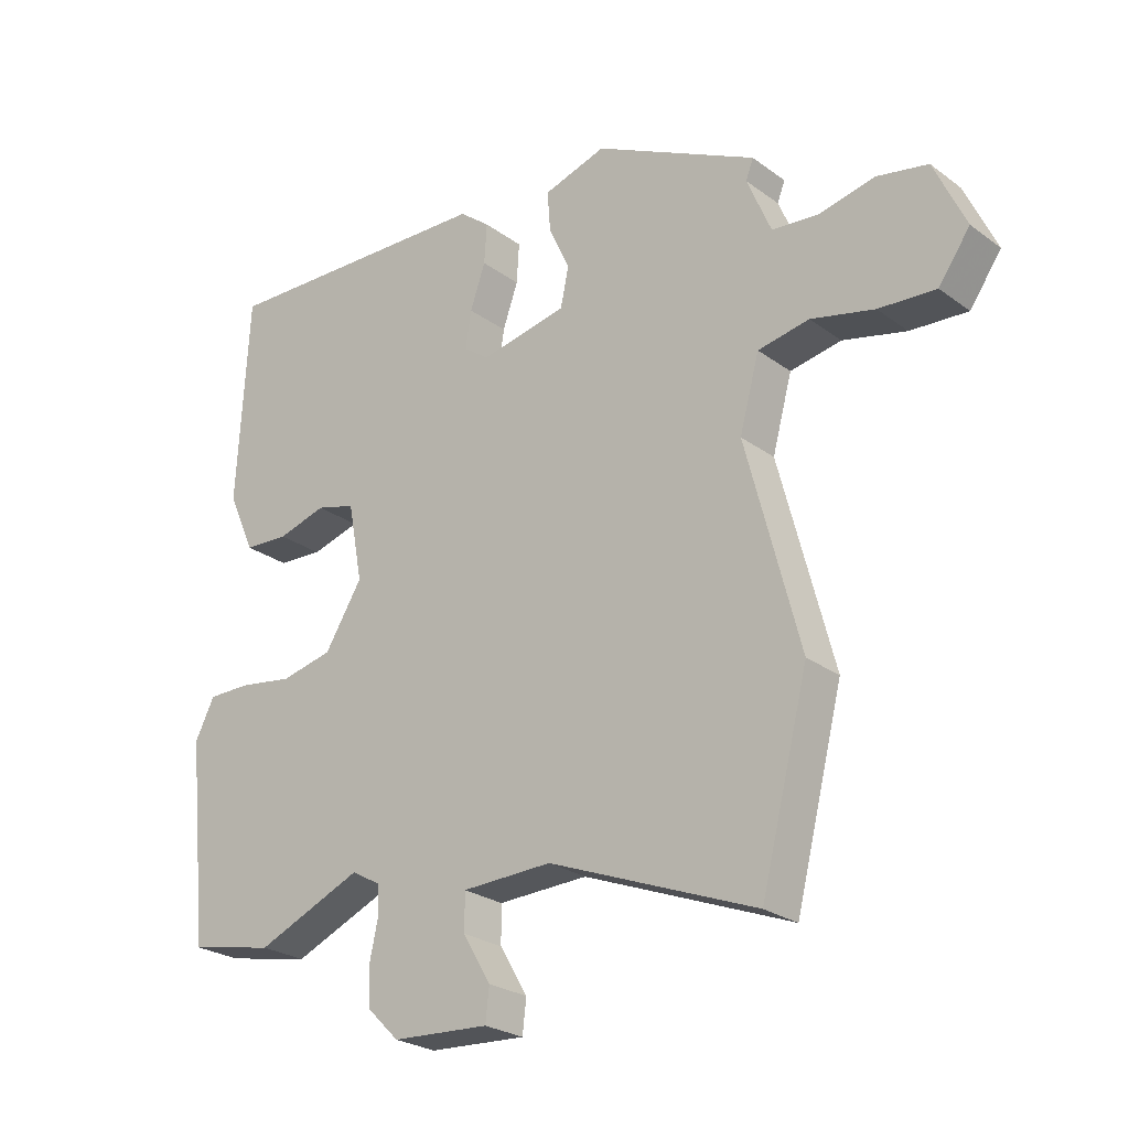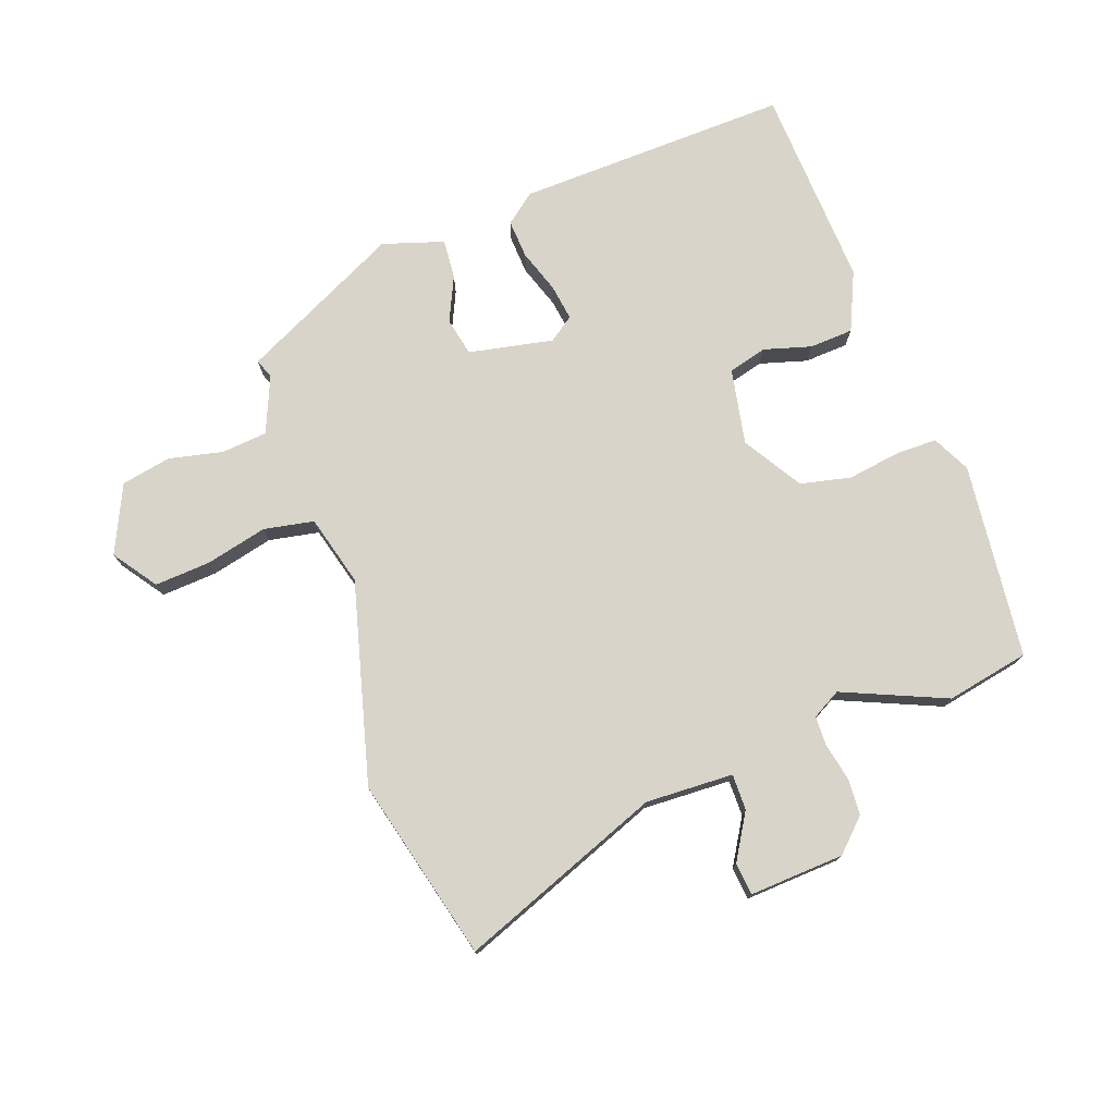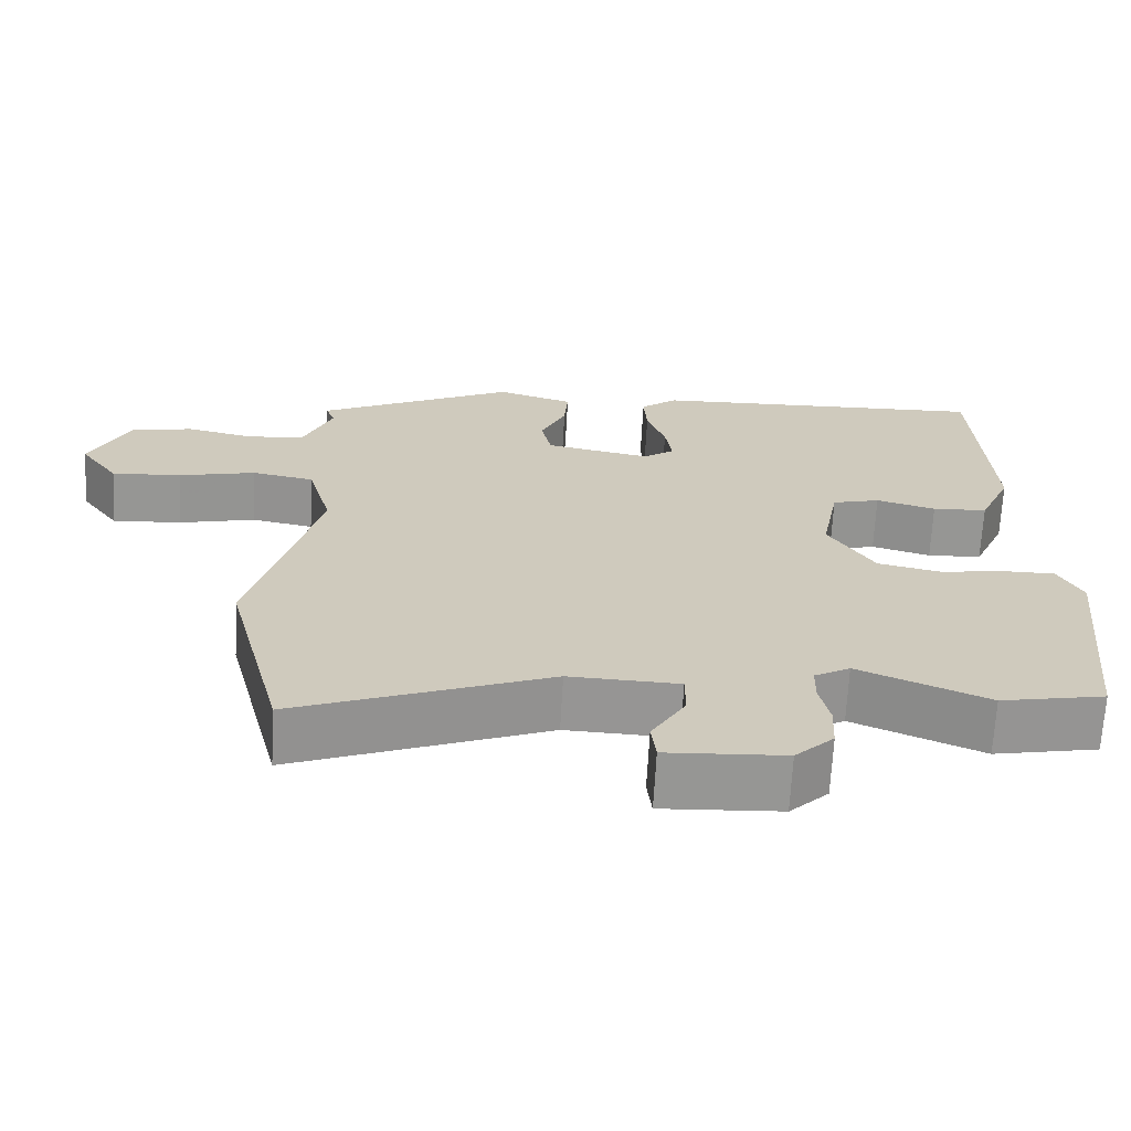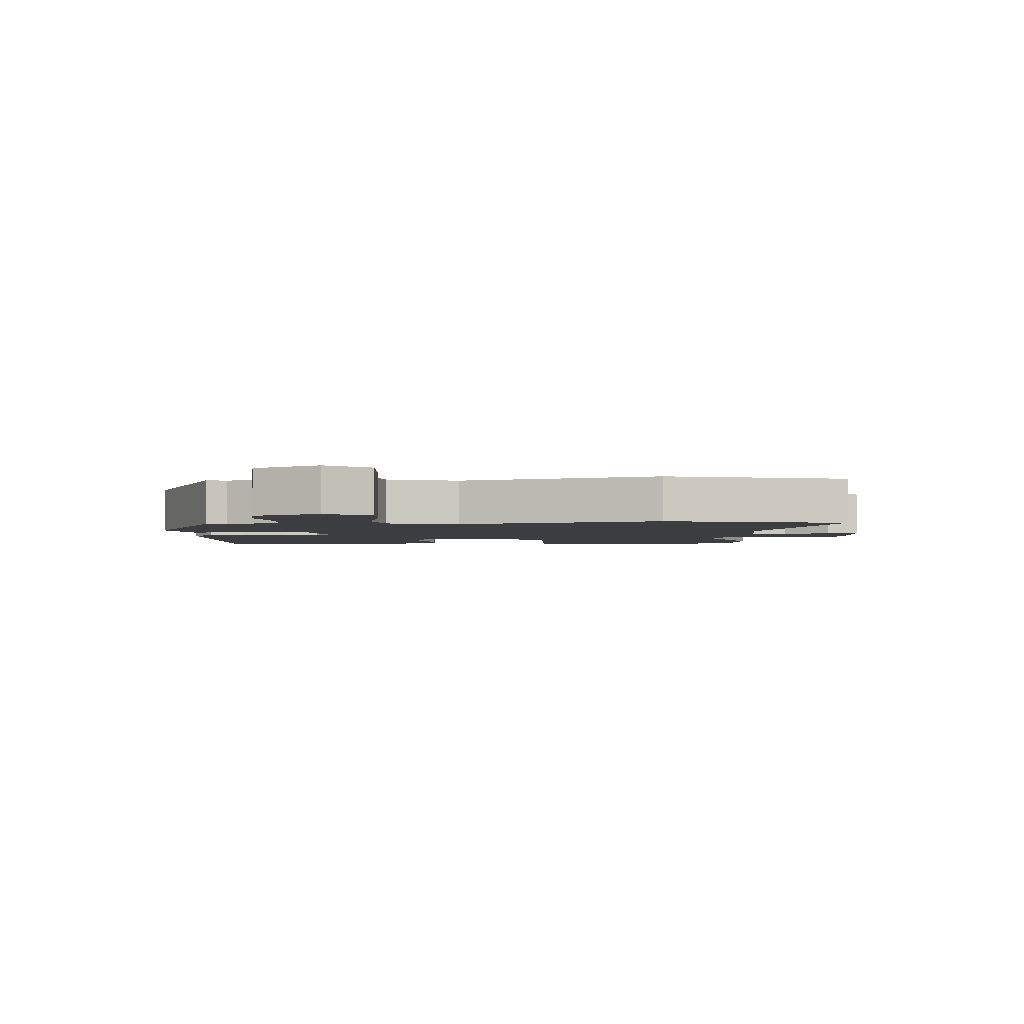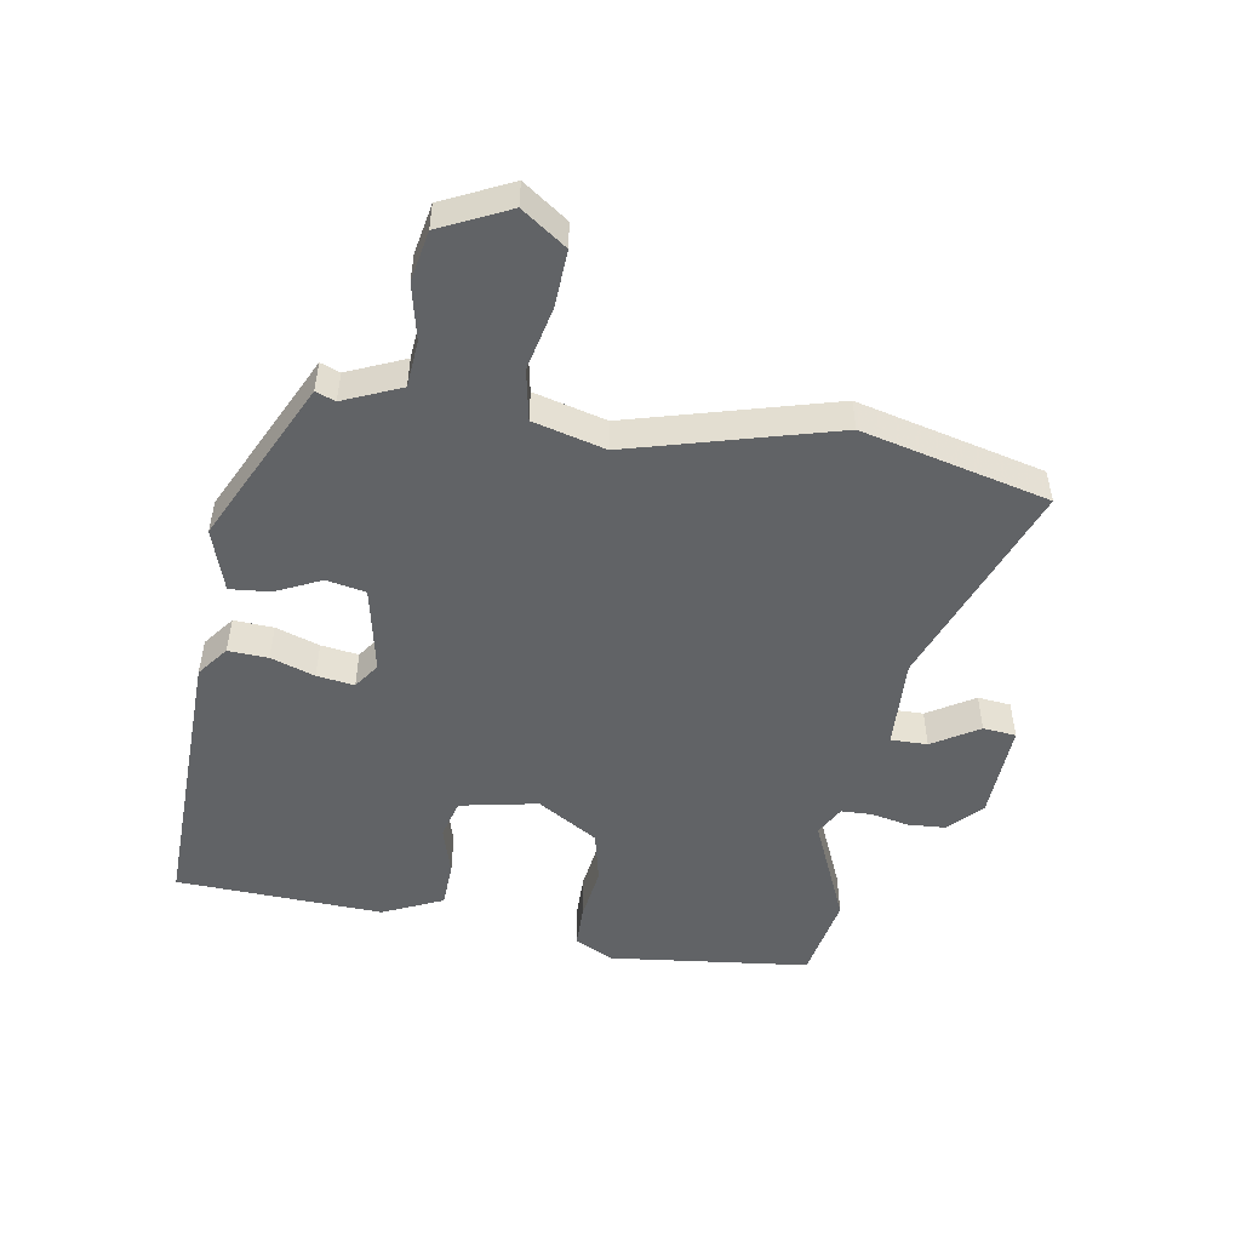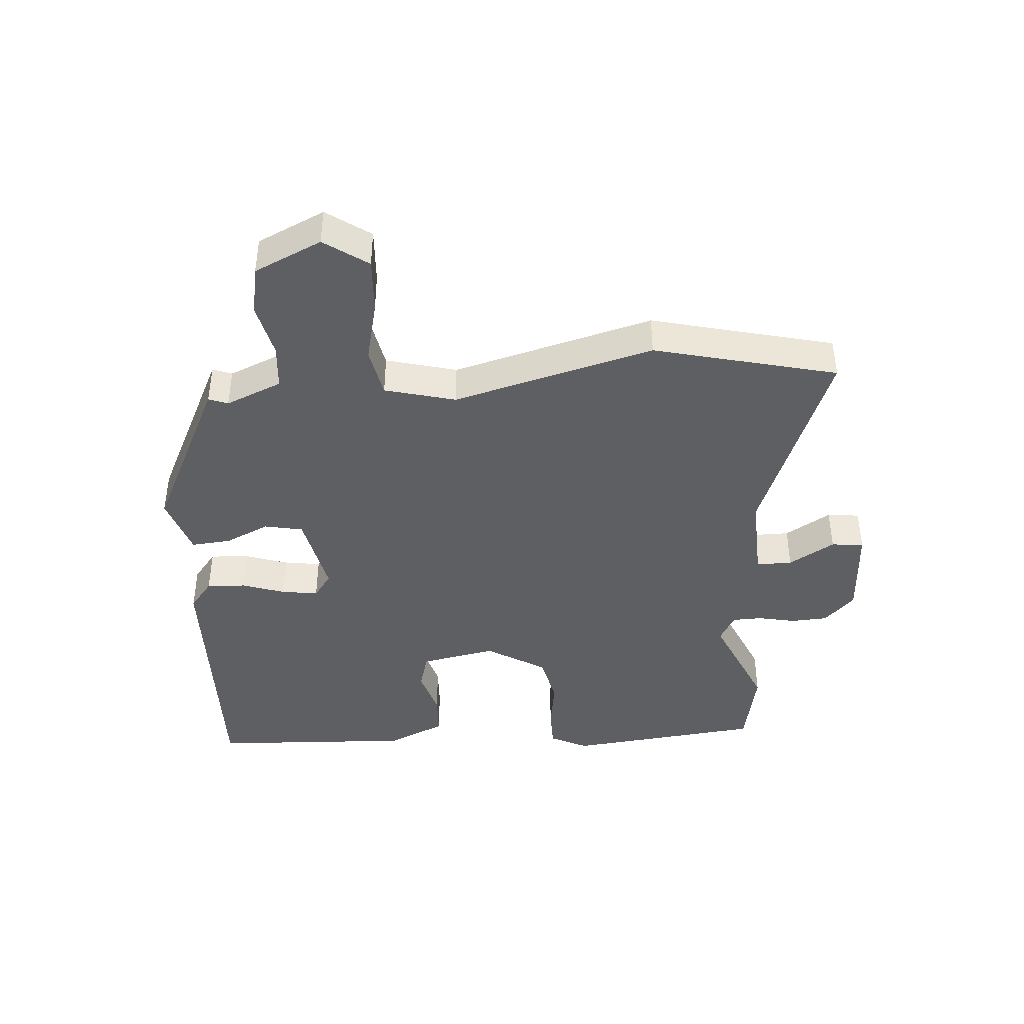
<metadata>
{"format":"obj","ext":"obj","renderer":"f3d","projection":"perspective","resolution":1024,"background":"white","views":[{"elev":-25.2,"azim":40.5,"up":"+Z"},{"elev":75.7,"azim":160.4,"up":"+Y"},{"elev":-67.6,"azim":176.9,"up":"+Z"},{"elev":-2.8,"azim":93.4,"up":"+Y"},{"elev":-50.8,"azim":81.1,"up":"+Y"},{"elev":-41.8,"azim":94.7,"up":"+Y"}]}
</metadata>
<code>
v -0.475 0.07 0.524
v -0.033 0.07 0.509
v 0.015 0.07 0.471
v 0.011 0.07 0.408
v -0.013 0.07 0.339
v -0.022 0.07 0.28
v 0.018 0.07 0.251
v 0.155 0.07 0.278
v 0.168 0.07 0.34
v 0.135 0.07 0.412
v 0.13 0.07 0.476
v 0.229 0.07 0.507
v 0.487 0.07 0.379
v 0.475 0.07 0.348
v 0.513 0.07 0.257
v 0.587 0.07 0.25
v 0.675 0.07 0.269
v 0.755 0.07 0.253
v 0.805 0.07 0.144
v 0.755 0.07 0.074
v 0.665 0.07 0.08
v 0.565 0.07 0.104
v 0.484 0.07 0.089
v 0.453 0.07 -0.025
v 0.538 0.07 -0.35
v 0.463 0.07 -0.645
v 0.136 0.07 -0.517
v -0.006 0.07 -0.522
v -0.006 0.07 -0.58
v 0.038 0.07 -0.654
v 0.032 0.07 -0.706
v -0.121 0.07 -0.697
v -0.171 0.07 -0.648
v -0.174 0.07 -0.588
v -0.161 0.07 -0.528
v -0.162 0.07 -0.48
v -0.208 0.07 -0.454
v -0.375 0.07 -0.525
v -0.509 0.07 -0.498
v -0.542 0.07 -0.181
v -0.511 0.07 -0.12
v -0.444 0.07 -0.12
v -0.359 0.07 -0.133
v -0.277 0.07 -0.115
v -0.218 0.07 -0.02
v -0.241 0.07 0.103
v -0.303 0.07 0.12
v -0.38 0.07 0.098
v -0.451 0.07 0.102
v -0.493 0.07 0.197
v -0.475 0 0.524
v -0.033 0 0.509
v 0.015 0 0.471
v 0.011 0 0.408
v -0.013 0 0.339
v -0.022 0 0.28
v 0.018 0 0.251
v 0.155 0 0.278
v 0.168 0 0.34
v 0.135 0 0.412
v 0.13 0 0.476
v 0.229 0 0.507
v 0.487 0 0.379
v 0.475 0 0.348
v 0.513 0 0.257
v 0.587 0 0.25
v 0.675 0 0.269
v 0.755 0 0.253
v 0.805 0 0.144
v 0.755 0 0.074
v 0.665 0 0.08
v 0.565 0 0.104
v 0.484 0 0.089
v 0.453 0 -0.025
v 0.538 0 -0.35
v 0.463 0 -0.645
v 0.136 0 -0.517
v -0.006 0 -0.522
v -0.006 0 -0.58
v 0.038 0 -0.654
v 0.032 0 -0.706
v -0.121 0 -0.697
v -0.171 0 -0.648
v -0.174 0 -0.588
v -0.161 0 -0.528
v -0.162 0 -0.48
v -0.208 0 -0.454
v -0.375 0 -0.525
v -0.509 0 -0.498
v -0.542 0 -0.181
v -0.511 0 -0.12
v -0.444 0 -0.12
v -0.359 0 -0.133
v -0.277 0 -0.115
v -0.218 0 -0.02
v -0.241 0 0.103
v -0.303 0 0.12
v -0.38 0 0.098
v -0.451 0 0.102
v -0.493 0 0.197
f 3 4 5
f 2 3 5
f 1 2 5
f 50 1 5
f 49 50 5
f 48 49 5
f 47 48 5
f 46 47 5 6
f 45 46 6 7
f 44 45 7 8
f 41 42 43
f 40 41 43
f 39 40 43
f 38 39 43
f 37 38 43
f 36 37 43 44
f 33 34 35
f 32 33 35
f 31 32 35
f 30 31 35
f 29 30 35
f 28 29 35 36
f 36 44 8
f 28 36 8
f 27 28 8
f 27 8 9
f 26 27 9
f 25 26 9
f 24 25 9
f 20 21 22
f 19 20 22
f 18 19 22
f 17 18 22
f 16 17 22
f 15 16 22 23
f 10 11 12
f 9 10 12
f 24 9 12
f 23 24 12
f 15 23 12
f 14 15 12
f 12 13 14
f 55 54 53
f 55 53 52
f 55 52 51
f 55 51 100
f 55 100 99
f 55 99 98
f 55 98 97
f 56 55 97 96
f 57 56 96 95
f 58 57 95 94
f 93 92 91
f 93 91 90
f 93 90 89
f 93 89 88
f 93 88 87
f 94 93 87 86
f 85 84 83
f 85 83 82
f 85 82 81
f 85 81 80
f 85 80 79
f 86 85 79 78
f 58 94 86
f 58 86 78
f 58 78 77
f 59 58 77
f 59 77 76
f 59 76 75
f 59 75 74
f 72 71 70
f 72 70 69
f 72 69 68
f 72 68 67
f 72 67 66
f 73 72 66 65
f 62 61 60
f 62 60 59
f 62 59 74
f 62 74 73
f 62 73 65
f 62 65 64
f 64 63 62
f 1 51 52 2
f 2 52 53 3
f 3 53 54 4
f 4 54 55 5
f 5 55 56 6
f 6 56 57 7
f 7 57 58 8
f 8 58 59 9
f 9 59 60 10
f 10 60 61 11
f 11 61 62 12
f 12 62 63 13
f 13 63 64 14
f 14 64 65 15
f 15 65 66 16
f 16 66 67 17
f 17 67 68 18
f 18 68 69 19
f 19 69 70 20
f 20 70 71 21
f 21 71 72 22
f 22 72 73 23
f 23 73 74 24
f 24 74 75 25
f 25 75 76 26
f 26 76 77 27
f 27 77 78 28
f 28 78 79 29
f 29 79 80 30
f 30 80 81 31
f 31 81 82 32
f 32 82 83 33
f 33 83 84 34
f 34 84 85 35
f 35 85 86 36
f 36 86 87 37
f 37 87 88 38
f 38 88 89 39
f 39 89 90 40
f 40 90 91 41
f 41 91 92 42
f 42 92 93 43
f 43 93 94 44
f 44 94 95 45
f 45 95 96 46
f 46 96 97 47
f 47 97 98 48
f 48 98 99 49
f 49 99 100 50
f 50 100 51 1

</code>
